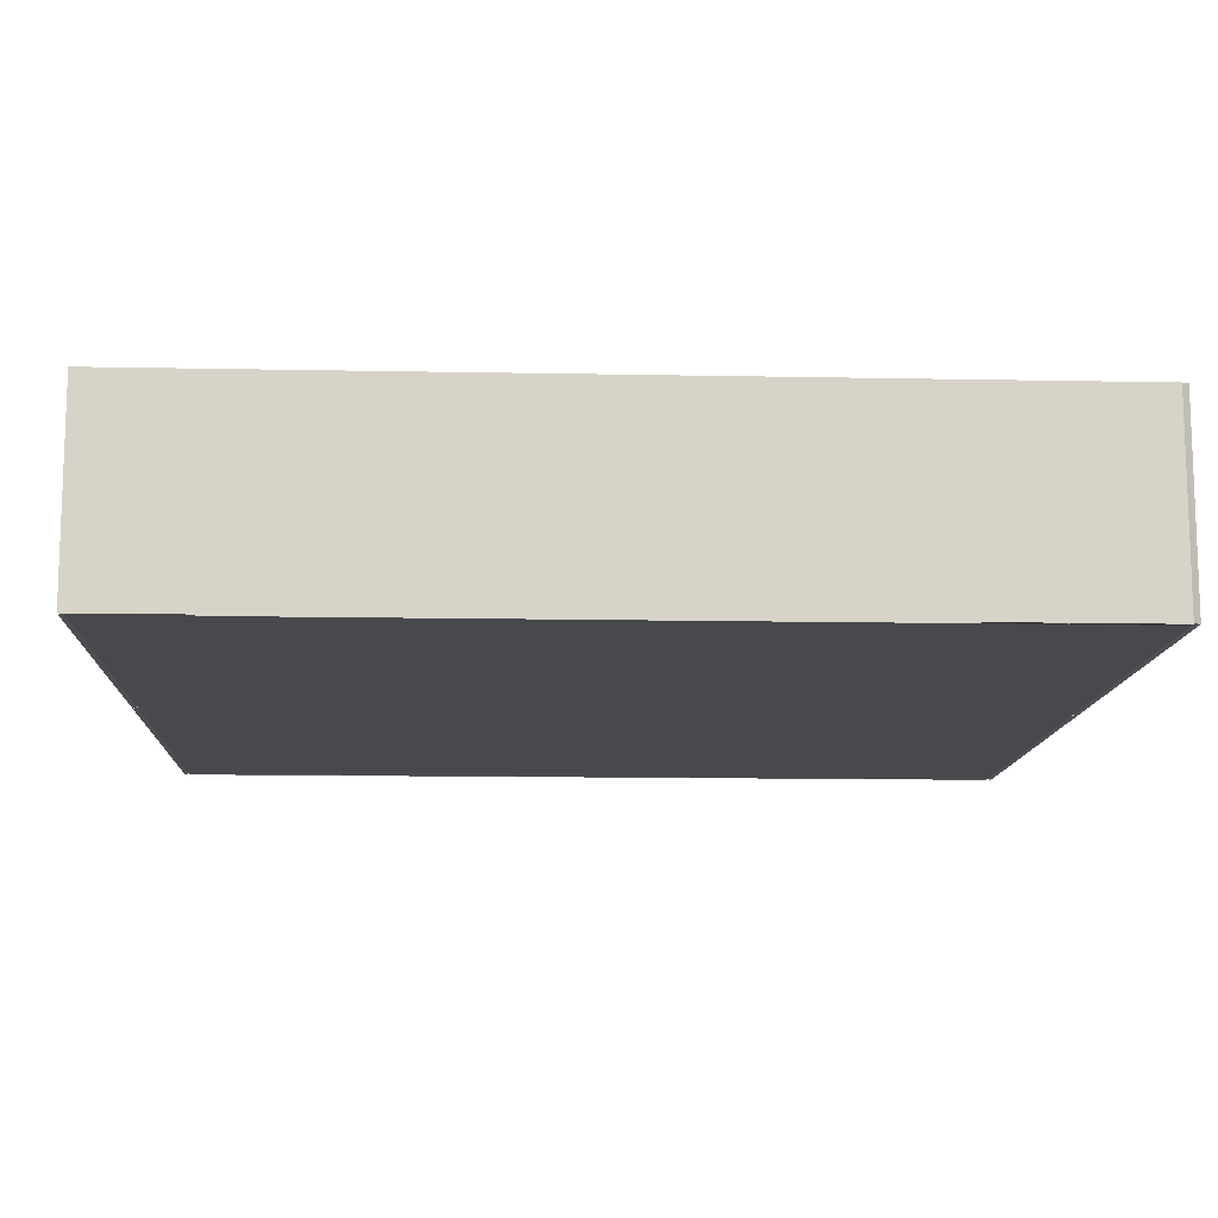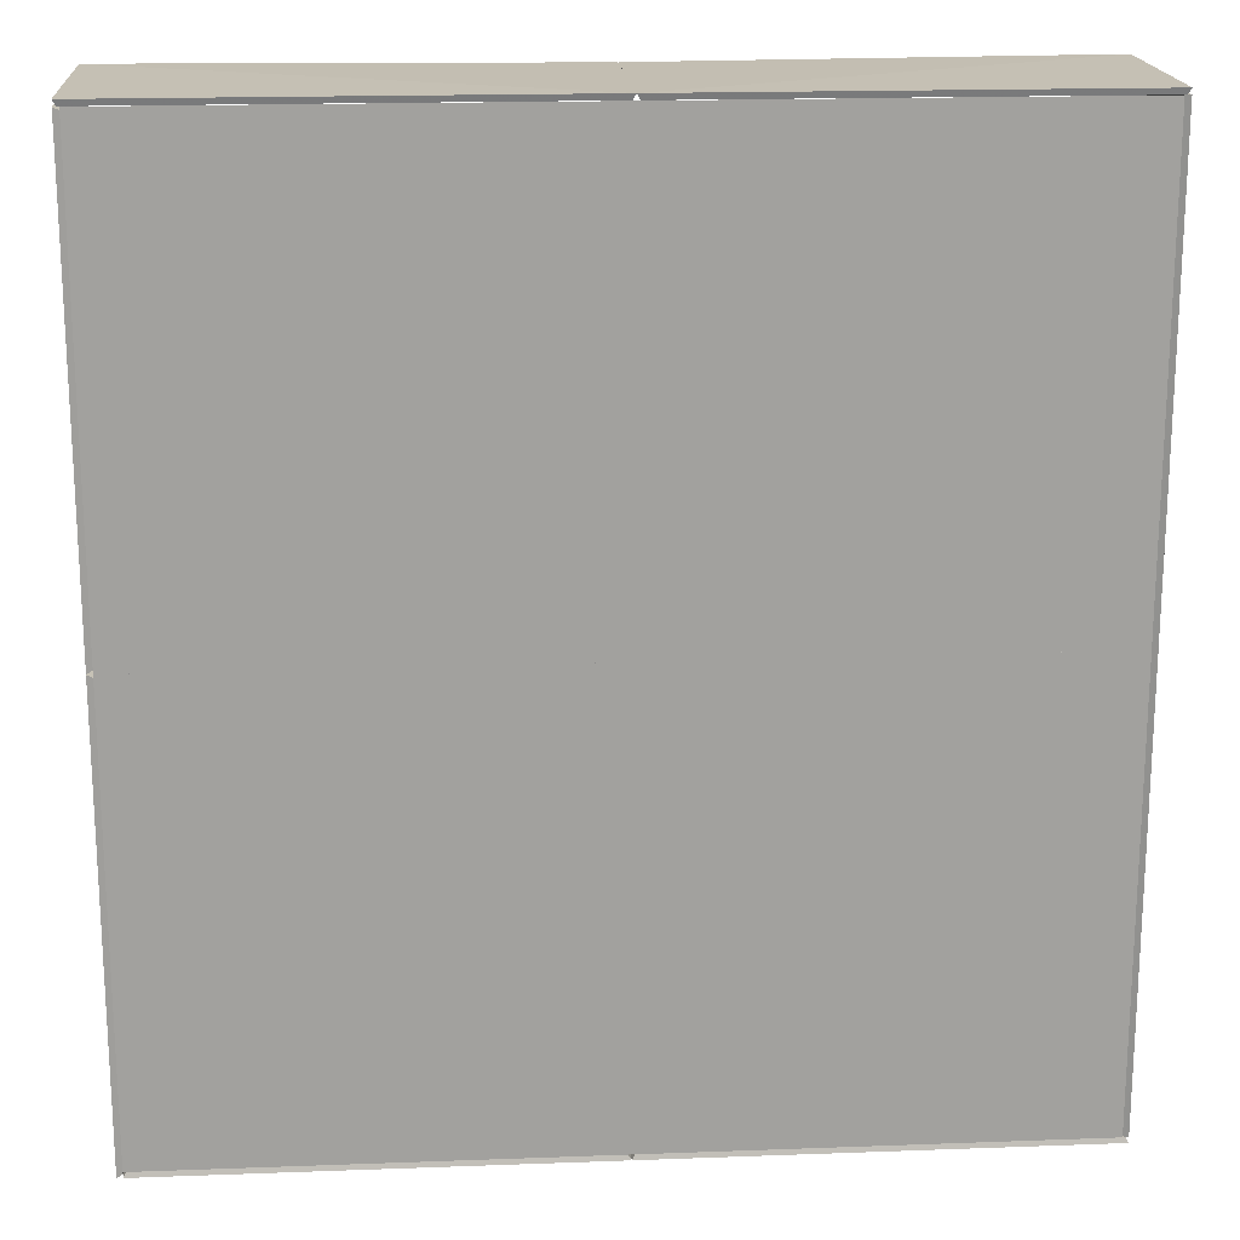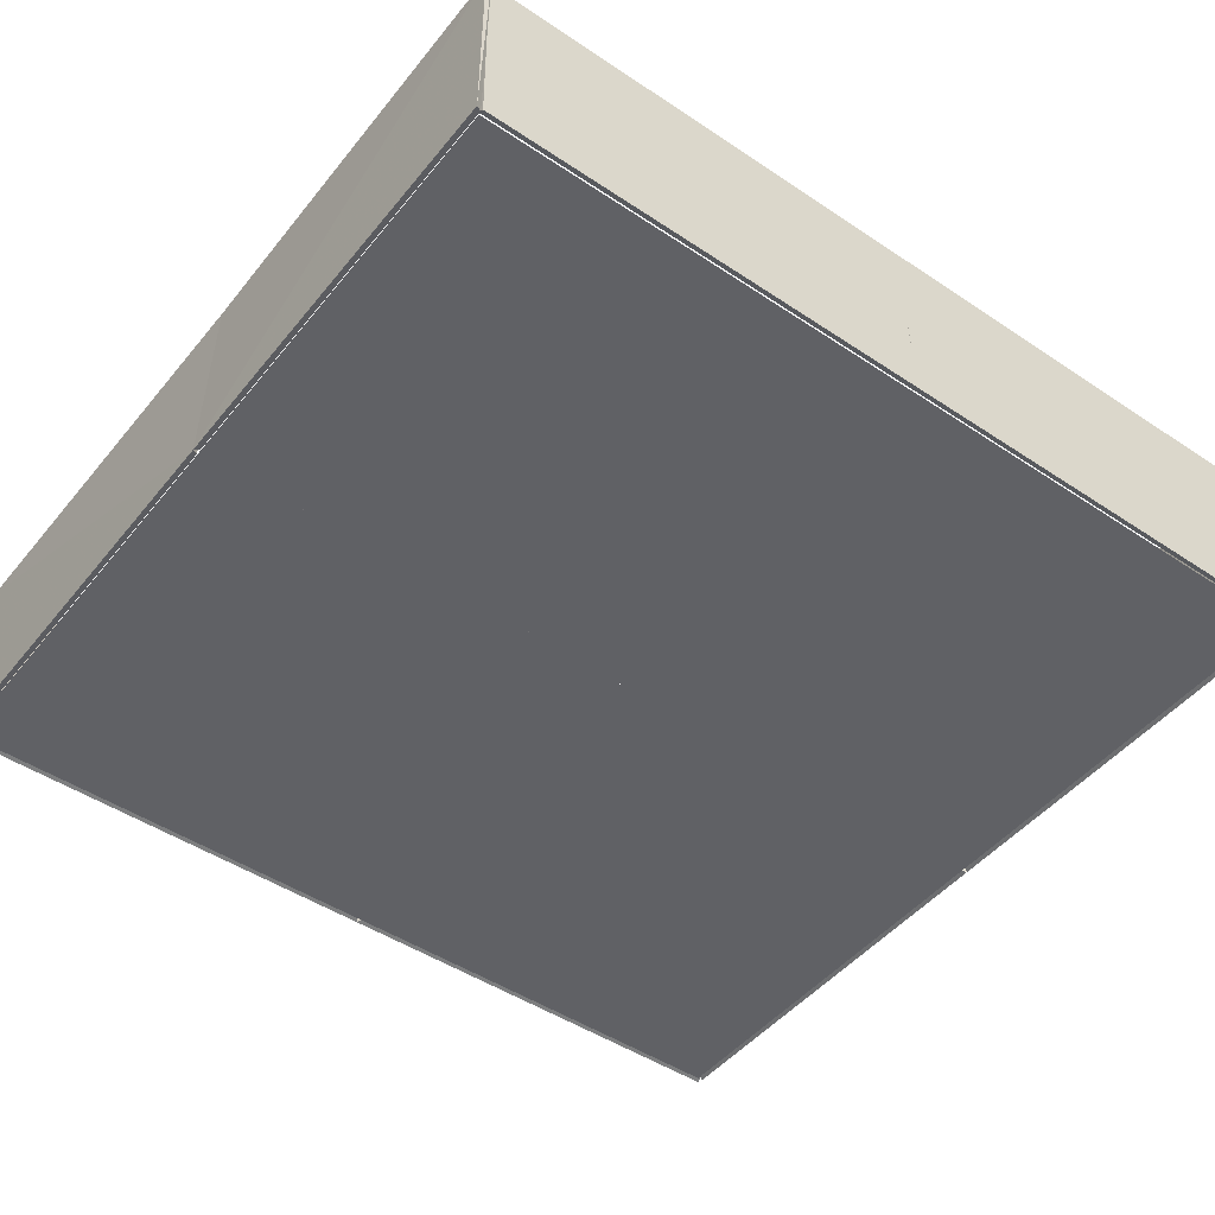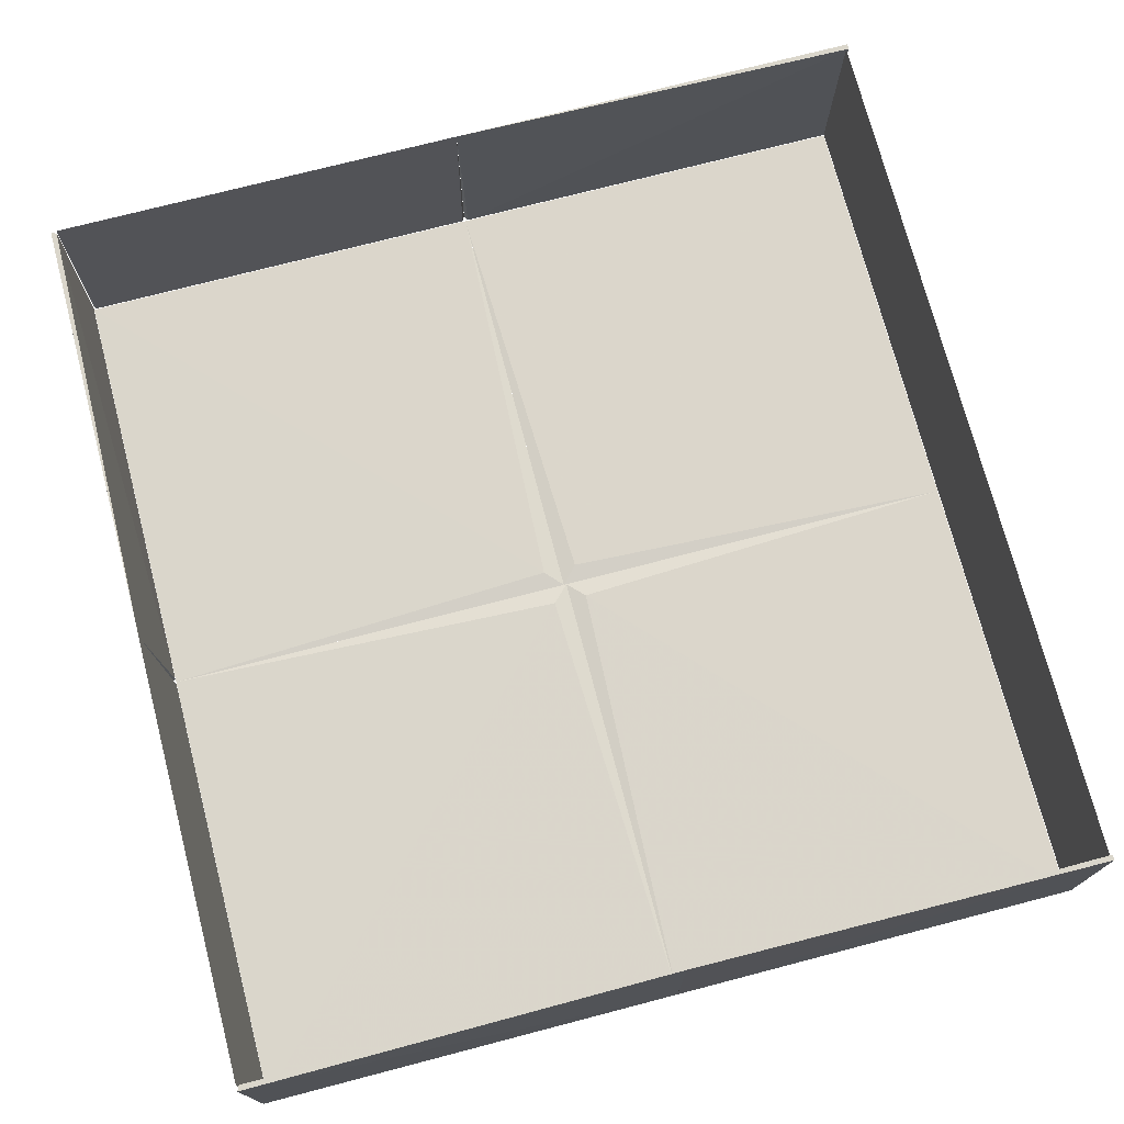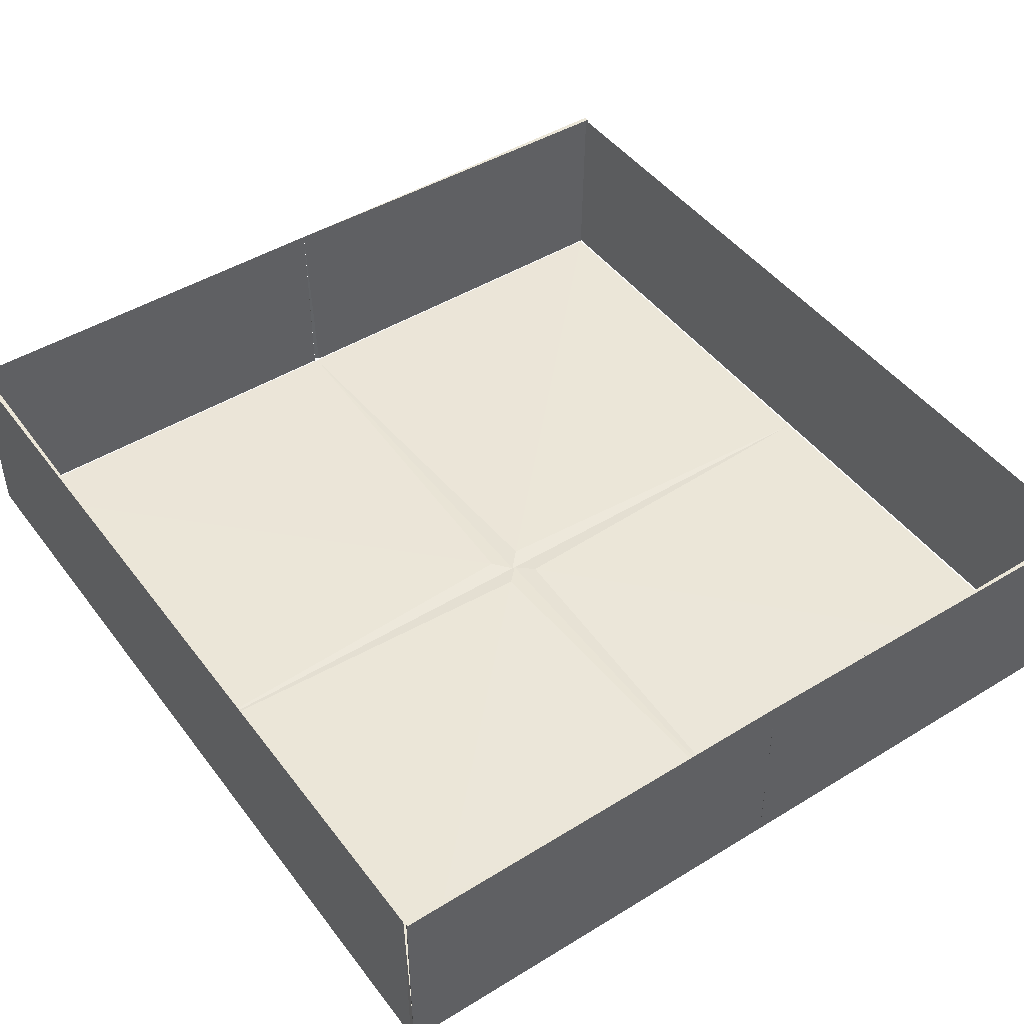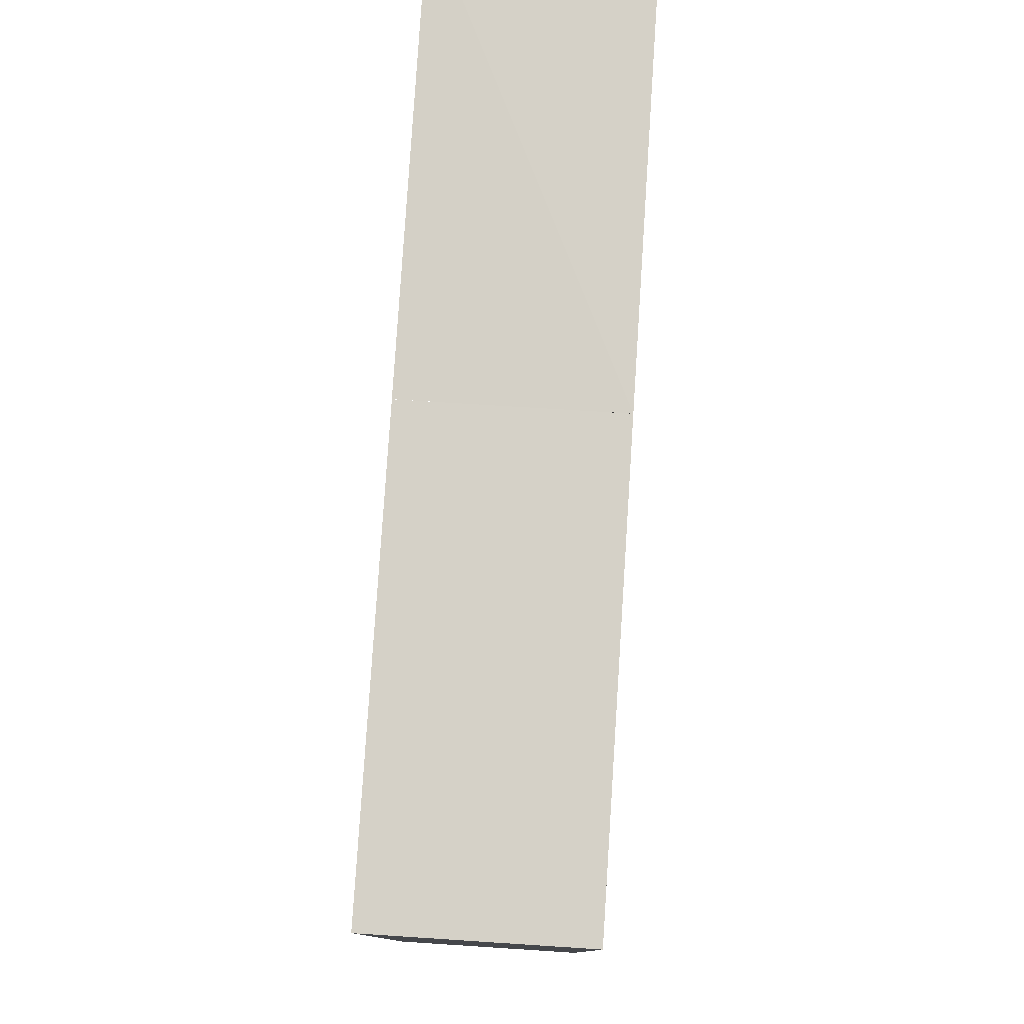
<metadata>
{"format":"obj","ext":"obj","renderer":"f3d","projection":"perspective","resolution":1024,"background":"white","views":[{"elev":-12.1,"azim":87.3,"up":"+Z"},{"elev":18.2,"azim":175.9,"up":"+Y"},{"elev":-47.5,"azim":-127.0,"up":"+Z"},{"elev":73.8,"azim":165.4,"up":"+Z"},{"elev":46.4,"azim":145.1,"up":"+Z"},{"elev":79.5,"azim":93.7,"up":"+Y"}]}
</metadata>
<code>
o hull_0
v 0.6689 0.6969 -0
v 0.6689 0.3516 -0
v 0.6733 0.6993 -0.001088
v 0.6733 0.6993 0.1555
v 0.6733 0.3491 -0.001088
v 0.6733 0.3491 0.1555
f 4 3 1
f 3 4 6
f 4 2 6
f 6 2 5
f 2 3 5
f 3 6 5
f 3 2 1
f 2 4 1
o hull_1
v 0.3317 0.6993 -0.001088
v 0.3317 0.3491 -0.001088
v 0.3454 0.3633 0.000999
v 0.6689 0.6993 -0.001088
v 0.6689 0.3491 -0.001088
f 8 9 7
f 11 8 10
f 8 11 9
f 11 10 9
f 9 10 7
f 10 8 7
o hull_2
v 0.003295 0.6993 -0.001088
v 0.003295 0.3491 -0.001088
v 0.3317 0.6993 -0.001088
v 0.3317 0.3491 -0.001088
v 0.3184 0.3633 0.000999
f 13 16 12
f 15 13 14
f 13 15 16
f 15 14 16
f 16 14 12
f 14 13 12
o hull_3
v -0.001088 0.6993 -0.001088
v -0.001088 0.3492 -0.001088
v 0.001088 0.6993 0.1555
v 0.001088 0.3492 0.1555
v 0.003266 0.3489 0.000999
v 0.003266 0.6995 0.000999
f 19 22 17
f 22 19 21
f 18 22 21
f 18 21 20
f 19 18 20
f 21 19 20
f 22 18 17
f 18 19 17
o hull_4
v 0.3475 0.3351 0.000999
v 0.6689 0.3491 -0.001088
v 0.6689 0.003297 -0.001088
v 0.3339 0.3491 -0.001088
v 0.3339 0.003297 -0.001088
f 25 26 24
f 23 27 25
f 25 27 26
f 27 23 26
f 26 23 24
f 23 25 24
o hull_5
v 0.6666 0.003233 0
v 0.334 -0.001088 -0.001088
v 0.334 -0.001088 0.1555
v 0.6689 -0.001088 -0.001088
v 0.6689 -0.001088 0.1555
v 0.3363 0.003233 0
f 29 30 33
f 30 29 31
f 29 28 31
f 31 28 32
f 28 30 32
f 30 31 32
f 30 28 33
f 28 29 33
o hull_6
v 0.3205 0.3351 0.000999
v 0.003263 0.3491 -0.001088
v 0.003263 0.003297 -0.001088
v 0.3339 0.3491 -0.001088
v 0.3339 0.003297 -0.001088
f 38 35 37
f 34 36 38
f 38 36 35
f 36 34 35
f 35 34 37
f 34 38 37
o hull_7
v -0.001088 0.3491 -0.001088
v -0.001088 0.003297 -0.001088
v 0.001088 0.3491 0.1555
v 0.001088 0.003297 0.1555
v 0.003266 0.003093 0.000999
v 0.003266 0.3493 0.000999
f 41 44 39
f 44 41 43
f 40 44 43
f 40 43 42
f 41 40 42
f 43 41 42
f 44 40 39
f 40 41 39
o hull_8
v 0.3318 0.7037 -0.001088
v 0.3318 0.7015 0.1555
v 0.671 0.6994 0.1555
v 0.3341 0.6994 -0
v 0.6709 0.6994 0
v 0.6733 0.7037 -0.001088
v 0.6733 0.7037 0.1555
f 47 49 50
f 45 48 46
f 51 45 46
f 48 45 49
f 48 49 47
f 46 48 47
f 51 46 47
f 51 47 50
f 45 51 50
f 49 45 50
o hull_9
v -0.001031 0.7037 -0.001088
v -0.001031 0.7037 0.1555
v -0.001031 0.6994 0.1555
v 0.3317 0.7037 -0.001088
v 0.3317 0.7015 0.1555
v 0.001279 0.6994 -0
v 0.3294 0.6994 -0
f 55 57 52
f 54 56 53
f 53 56 55
f 57 55 58
f 56 54 58
f 54 57 58
f 55 56 58
f 57 54 52
f 54 53 52
f 53 55 52
o hull_10
v 0.6689 0.001106 0.1555
v 0.6689 0.001344 0
v 0.6689 0.3467 0
v 0.6733 -0.001088 -0.001088
v 0.6733 -0.001088 0.1555
v 0.6733 0.3491 -0.001088
v 0.6733 0.3491 0.1555
f 63 59 62
f 64 65 63
f 63 65 59
f 59 65 61
f 64 60 61
f 65 64 61
f 60 59 61
f 60 64 62
f 64 63 62
f 59 60 62
o hull_11
v 0.3339 -0.001088 -0.001088
v 0.3339 -0.001088 0.1555
v -0.001064 -0.001088 -0.001088
v -0.001064 -0.001088 0.1555
v -0.001064 0.003263 0.1555
v 0.3316 0.003233 0
v 0.001262 0.003233 0
f 68 70 72
f 69 68 66
f 68 71 66
f 68 69 70
f 69 66 67
f 66 71 67
f 71 70 67
f 70 69 67
f 71 68 72
f 70 71 72

</code>
